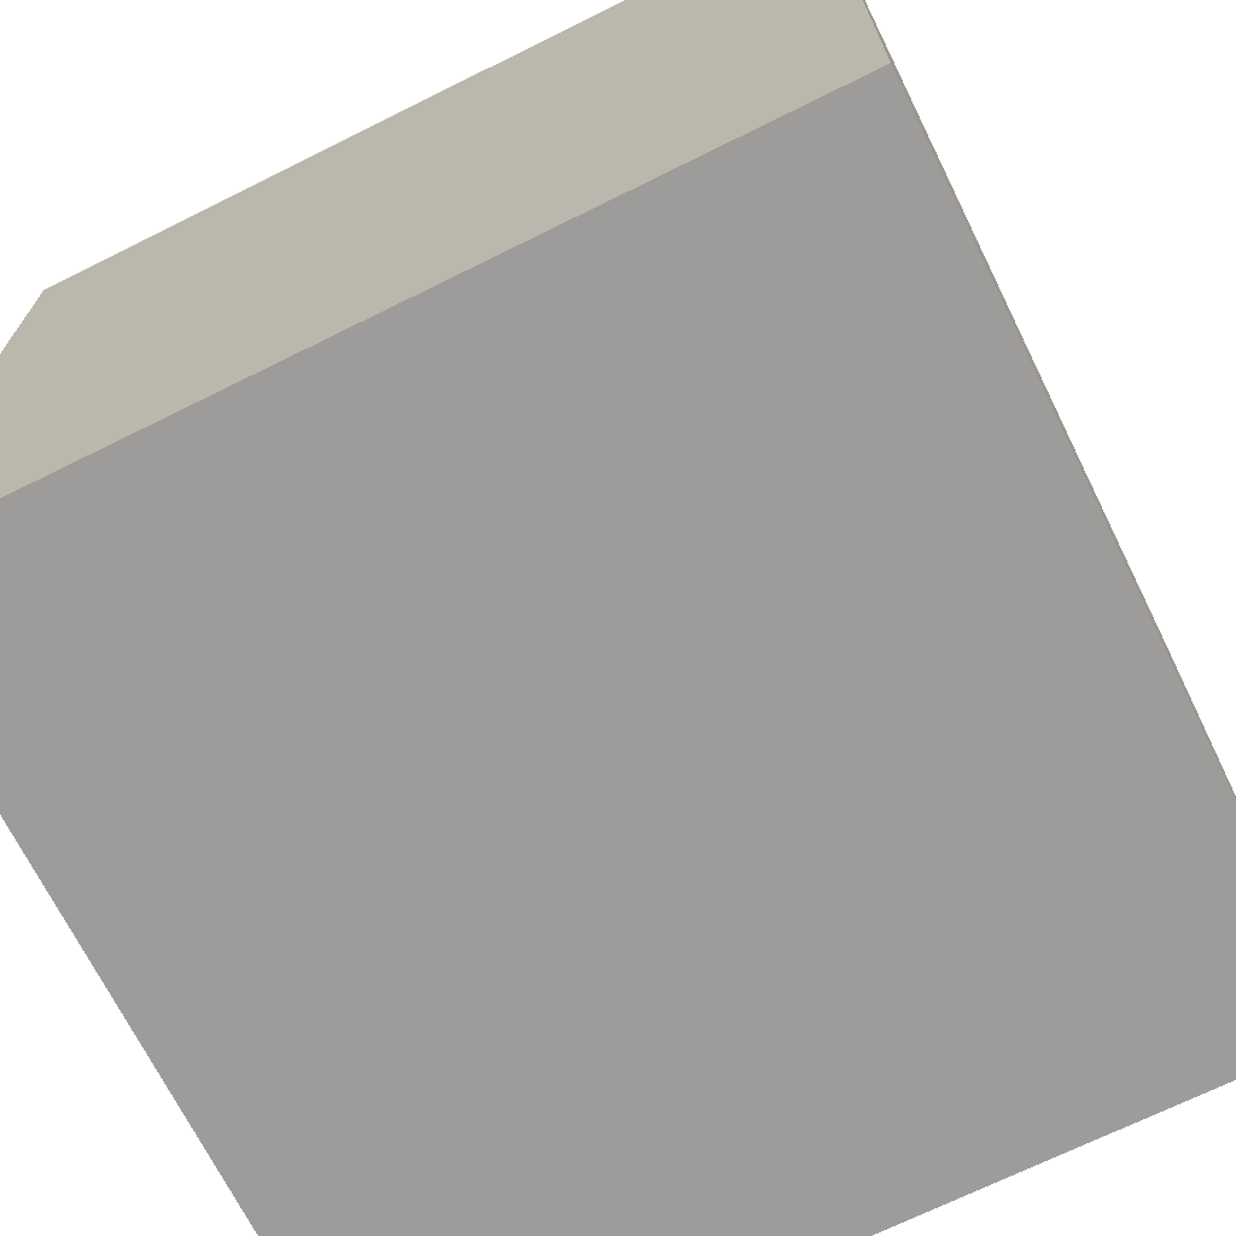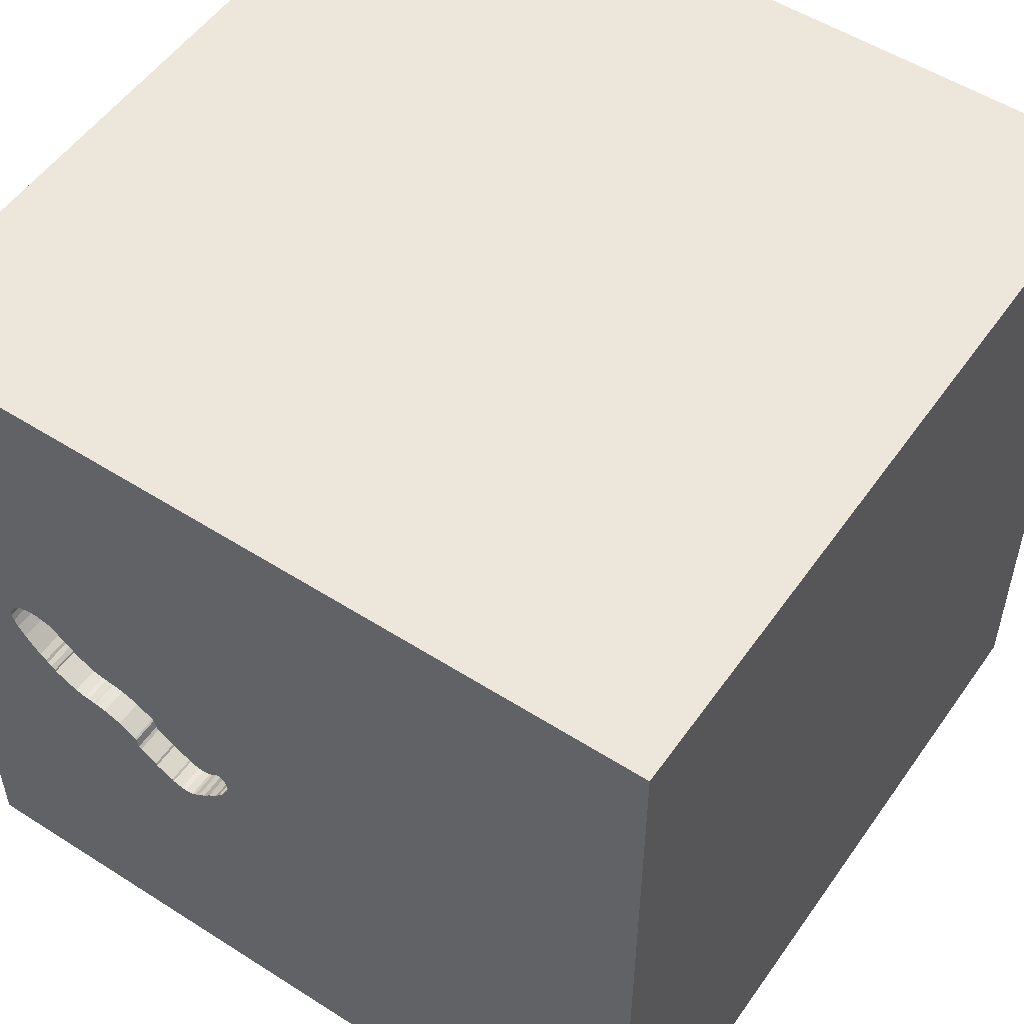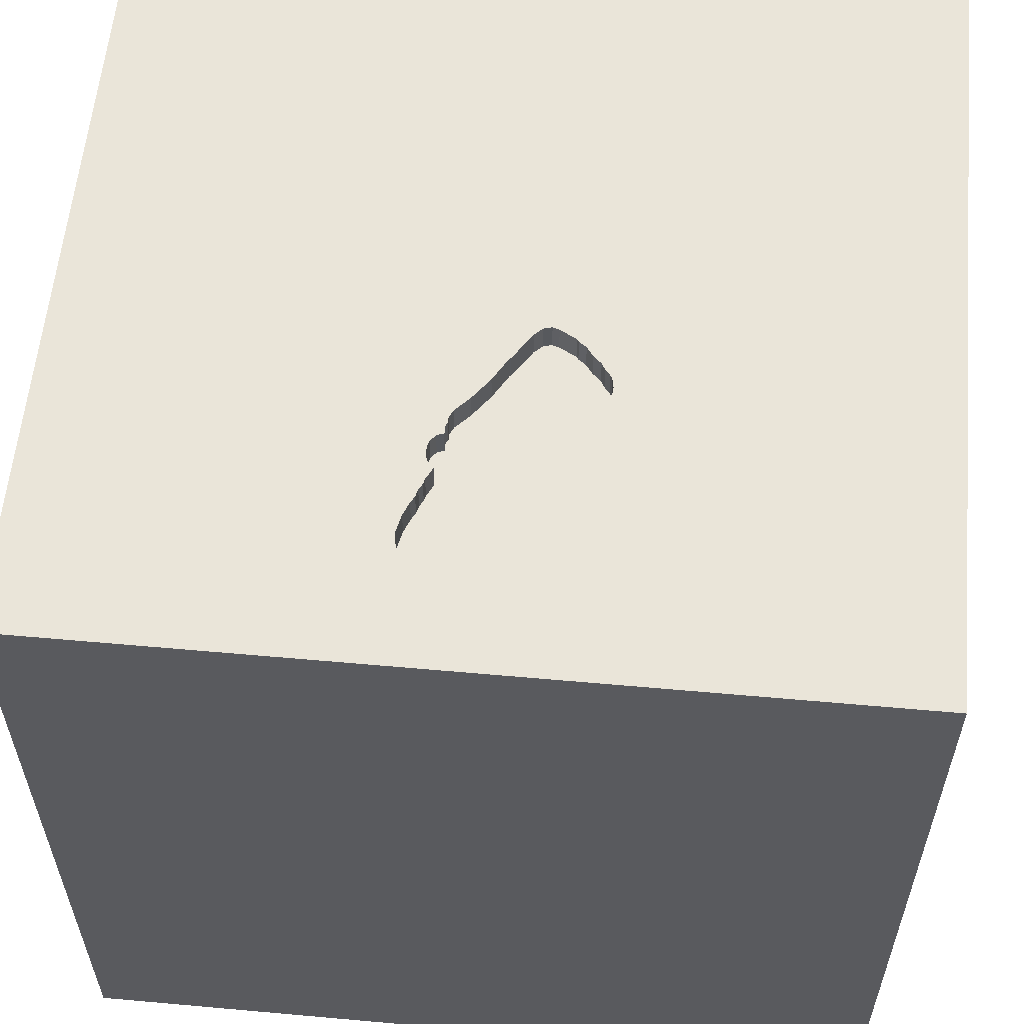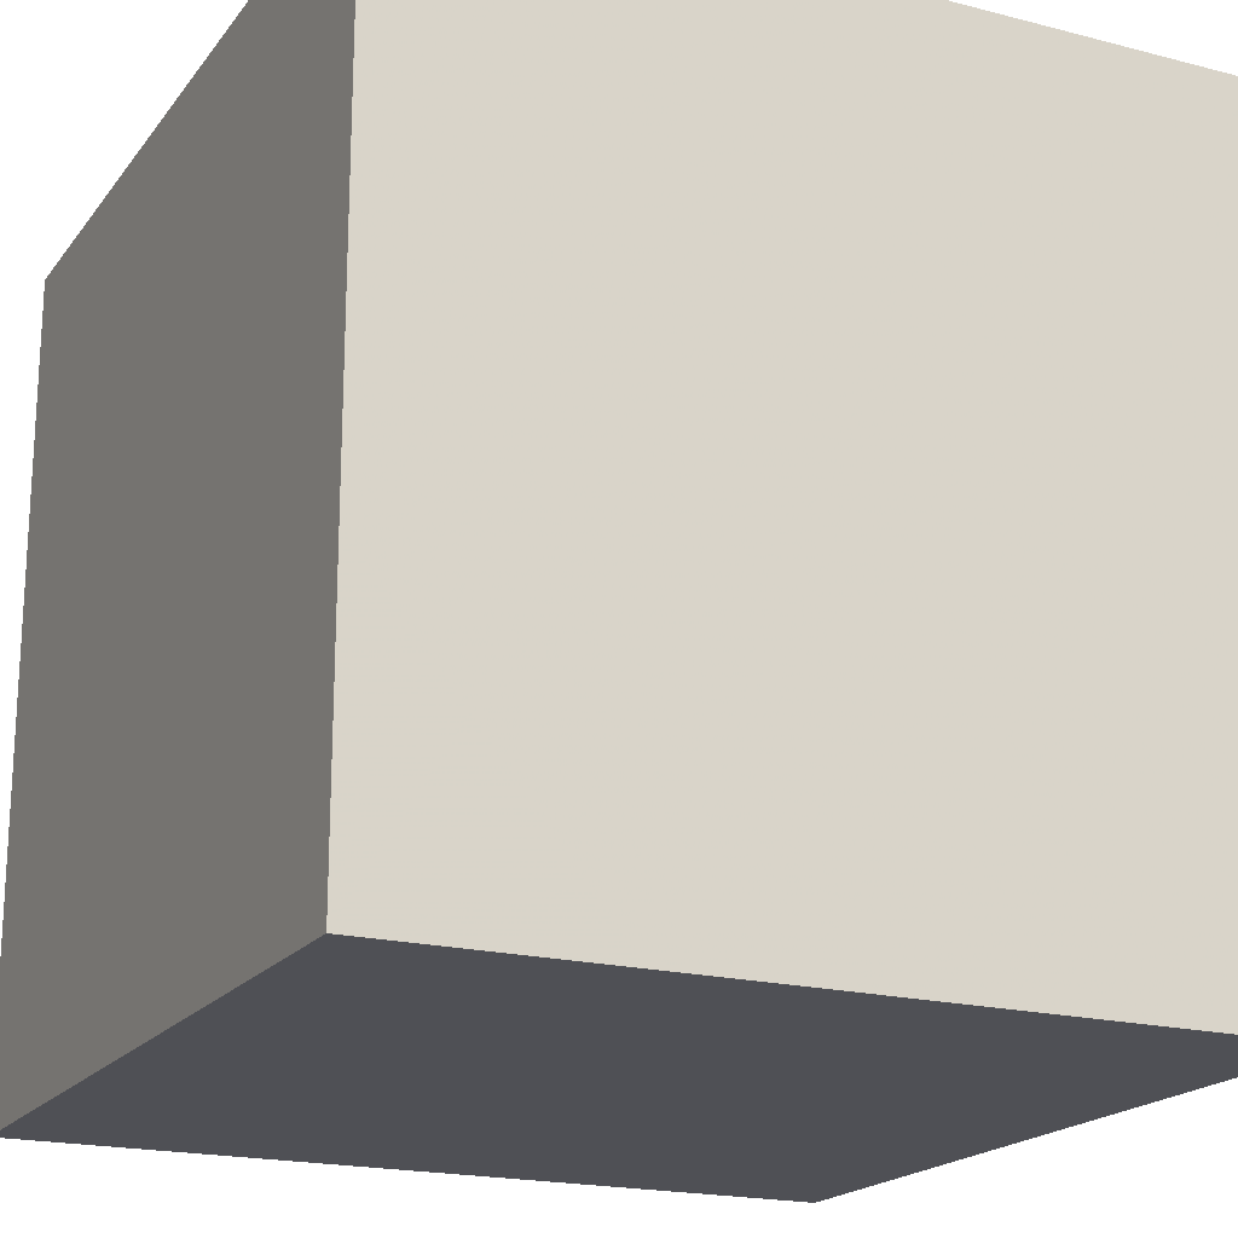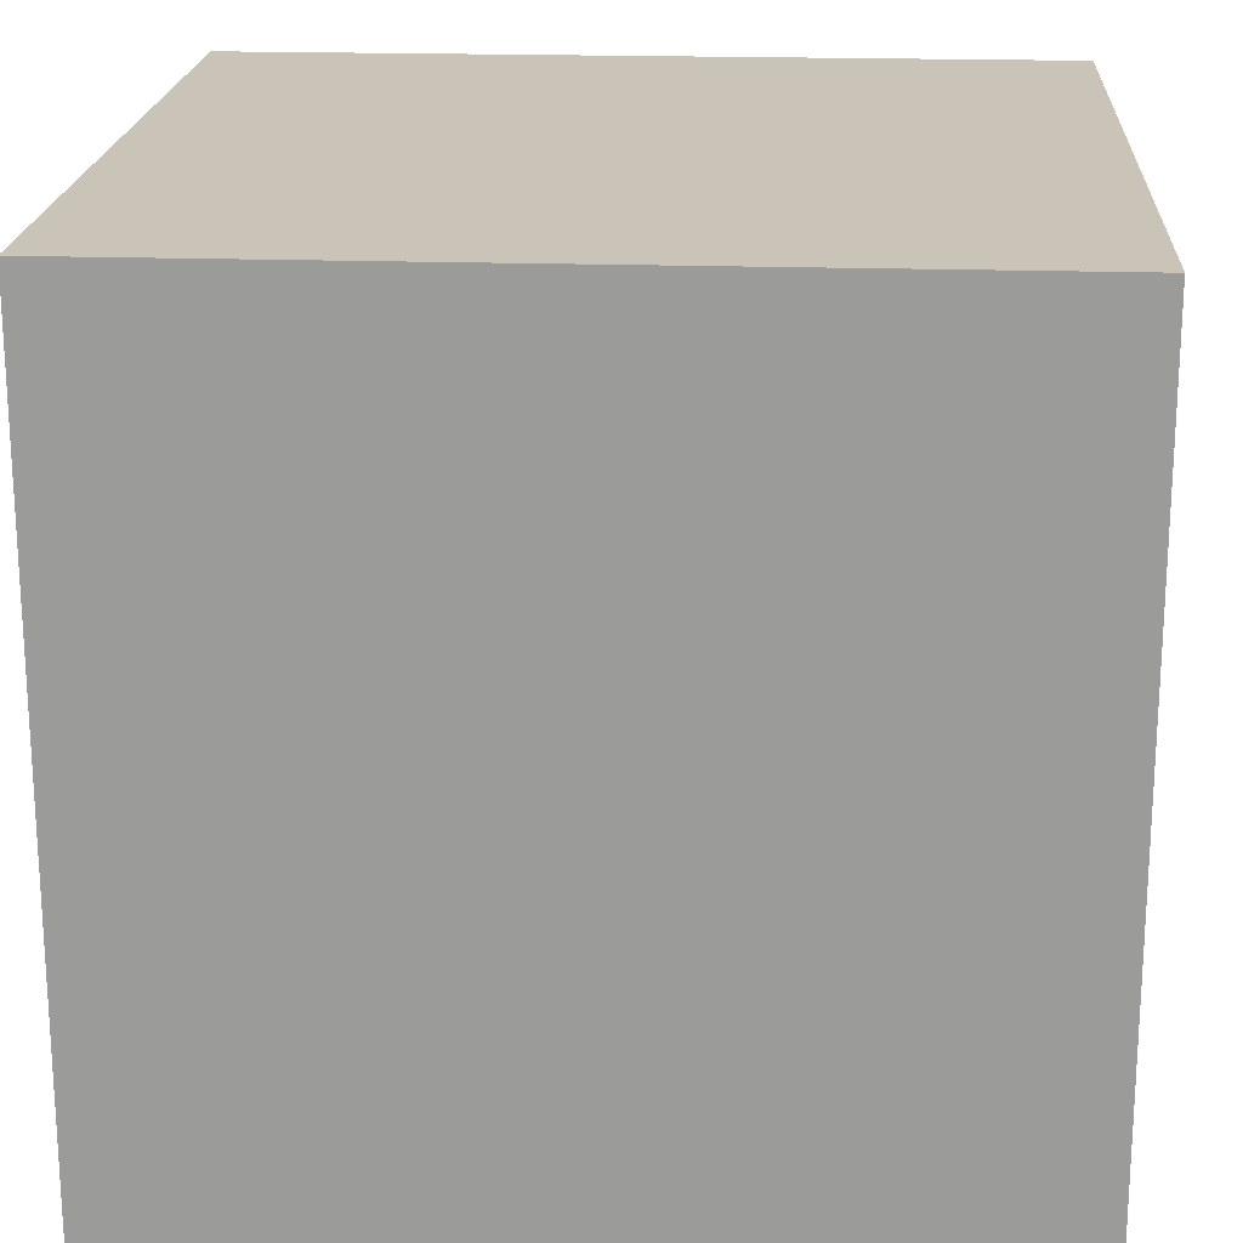
<metadata>
{"format":"obj","ext":"obj","renderer":"f3d","projection":"perspective","resolution":1024,"background":"white","views":[{"elev":-70.0,"azim":-63.6,"up":"+Z"},{"elev":53.2,"azim":-145.7,"up":"+Z"},{"elev":58.3,"azim":95.3,"up":"+Y"},{"elev":-19.4,"azim":-25.8,"up":"+Y"},{"elev":19.9,"azim":93.5,"up":"+Z"}]}
</metadata>
<code>
o shoe_58
v 0.2749 1.5 -0.269
v 0.2137 1.5 -0.1758
v 0.2137 1.4 -0.1758
v 0.7518 1.5 0.201
v 0.6232 1.5 0.1569
v 0.6232 1.4 0.1569
v 0.6189 1.5 -0.2588
v 1.137 1.5 0.1093
v 0.392 1.5 -0.3608
v 0.8263 1.5 0.1976
v 0.8263 1.4 0.1976
v 0.8615 1.5 -0.1191
v 0.5075 1.5 0.08561
v 0.5075 1.4 0.08561
v 0.2749 1.4 -0.269
v 0.6512 1.5 0.1576
v 0.6512 1.4 0.1576
v 0.2409 1.5 -0.09348
v 0.2409 1.4 -0.09348
v 0.2136 1.5 -0.1222
v 0.2136 1.4 -0.1222
v -0.6755 0.4688 -1.5
v -0.4948 1.224 1.5
v -0.9115 -0.5208 1.5
v -0.7812 -1.5 -0.1823
v -1.042 -1.5 -0.5729
v -0.2962 1.5 -0.3044
v -0.918 1.5 -1.016
v -0.6755 -1.003 -1.5
v 0.6278 1.5 -0.2472
v 0.6278 1.4 -0.2472
v 0.7716 1.5 0.178
v 0.7716 1.4 0.178
v 1.11 1.5 0.06854
v 1.145 1.5 0.1278
v 0.3646 -1.042 1.5
v 1.025 0.568 -1.5
v 0.1823 0.4818 1.5
v 0.5729 -0.2865 1.5
v 0.1042 1.198 -1.5
v -0.01302 0.9896 1.5
v 0.2083 -1.5 0.5469
v 0.4687 -1.5 -0
v -0.01302 -1.5 1.276
v 0.4948 -1.5 -0.3776
v -0.1302 -1.5 -1.5
v 0.1562 -1.5 -1.198
v 0.1302 -1.5 1.5
v 0.3125 1.5 -0.9635
v 0.7031 1.5 0.8496
v 0.2894 1.5 -0.06186
v -0.1302 1.5 -1.5
v -0.1042 1.5 1.5
v 0.3421 1.5 -0.02441
v 0.6624 -0.9408 -1.5
v 1.156 1.5 0.1898
v 1.156 1.4 0.1898
v 0.9021 1.5 -0.1078
v 0.9021 1.4 -0.1078
v 0.4682 1.5 0.05611
v 1.027 1.5 0.2687
v 1.027 1.4 0.2687
v -0.2083 -1.146 1.5
v -0.05208 -0 1.5
v -0.1823 -0.4688 1.5
v -0.07812 -1.5 -0.01302
v -0.1823 -1.5 -0.599
v 0.6593 1.5 0.1813
v 0.6593 1.4 0.1813
v 0.7059 1.5 -0.1602
v 0.7518 1.4 0.201
v 1.006 1.5 -0.03732
v 1.006 1.4 -0.03732
v 1.029 1.5 -0.01747
v 1.029 1.4 -0.01747
v 0.7406 1.5 0.2039
v 1.237 -0.651 1.5
v 1.25 0.2083 1.5
v 1.068 -1.5 0.1823
v 1.5 -1.5 1.5
v 1.016 -1.5 -0.4688
v 1.042 -1.5 0.625
v 1.5 1.5 1.5
v 1.146 1.5 -0.3906
v 1.289 1.5 0.3581
v 1.198 0.8594 1.5
v 0.5873 1.5 0.1483
v 1.157 1.5 0.1656
v 0.3587 1.5 -0.3363
v 0.4849 1.5 -0.3472
v 0.4849 1.4 -0.3472
v 0.7828 1.5 0.1752
v 0.7295 1.5 0.2068
v 0.7295 1.4 0.2068
v 1.053 1.5 3.7e-05
v 0.9418 1.5 -0.08584
v 0.3421 1.4 -0.02441
v 1.106 1.5 0.2522
v 1.106 1.4 0.2522
v 0.5193 1.5 -0.3285
v 0.8455 1.5 0.2026
v 0.5518 1.5 -0.3109
v 0.5518 1.4 -0.3109
v 0.5561 1.5 -0.3021
v 0.5561 1.4 -0.3021
v 0.4288 1.5 0.02661
v 0.4288 1.4 0.02661
v 1.11 1.4 0.06854
v 0.7052 1.5 0.2052
v 1.151 1.5 0.1395
v 1.151 1.4 0.1395
v 0.8665 1.5 0.215
v 0.7723 1.5 -0.1337
v 0.7723 1.4 -0.1337
v 1.157 1.4 0.1656
v 0.6408 1.5 -0.2049
v 0.5336 1.5 0.1103
v 0.7052 1.4 0.2052
v 1.06 1.5 0.2661
v 1.06 1.4 0.2661
v 0.3257 1.5 -0.3125
v 0.9175 1.5 0.2356
v 0.9175 1.4 0.2356
v -0.4687 0.4297 1.5
v -0.625 -0.1562 1.5
v -0.5469 -1.5 0.5208
v -0.638 -1.5 0.9896
v -0.4687 -1.5 -1.237
v -0.4557 1.5 1.224
v -1.5 -0.8073 1.198
v -1.5 -0.625 0.625
v -1.5 -0.8594 -1.198
v -1.5 0.4167 0.1562
v -1.5 0.2214 1.172
v -1.5 0.638 -0.6445
v -1.5 0.4427 0.6641
v -1.5 0.1302 -1.5
v -1.5 0.4427 -1.25
v -1.5 0.1042 1.5
v -1.5 0.02604 -0.7812
v -1.5 -0 0.4687
v -1.5 0 -0.1562
v -1.5 -0.2083 -1.25
v -1.5 1.172 0.6185
v -1.5 1.25 -0.3906
v -1.5 1.5 -1.5
v -1.5 -0.4687 0.1562
v -1.5 -0.4427 -0.6315
v -1.5 -1.5 0.2083
v -1.5 -1.5 1.5
v -1.5 -1.5 -1.5
v -1.5 1.5 0.1042
v -1.5 -1.224 0.4427
v -1.5 -1.198 -0.1823
v -1.5 -1.198 -0.625
v -1.5 -0.3646 1.198
v -1.5 0.8333 -0.1562
v -1.5 1.5 1.5
v 0.3412 1.5 -0.02813
v 1.13 1.5 0.2343
v 1.13 1.4 0.2343
v 0.3781 1.5 -0.3533
v 0.3781 1.4 -0.3533
v 0.3214 1.5 -0.3078
v 0.7341 1.5 -0.149
v 0.4423 1.5 -0.3659
v 0.4423 1.4 -0.3659
v 0.625 1.042 1.5
v 0.625 -1.5 -1.042
v 0.651 -1.5 1.198
v 1.5 -1.5 -1.5
v 1.5 1.5 -1.5
v 0.7828 1.4 0.1752
v 0.8456 1.5 -0.119
v 0.8456 1.4 -0.119
v 0.6837 1.5 0.1988
v 0.392 1.4 -0.3608
v 0.3412 1.4 -0.02813
v 0.4792 1.5 -0.3536
v 0.4792 1.4 -0.3536
v 0.9967 1.5 0.2617
v 0.7059 1.4 -0.1602
v 1.5 -0.9635 -0.8105
v 1.5 -1.051 0.4671
v 1.5 0.1562 0.01302
v 1.5 0.9798 -0.8464
v 1.5 0.1042 -1.5
v 1.5 0.006511 -0.9115
v 1.5 -0.1302 1.5
v 1.5 -1.5 0.1302
v 1.5 0.8887 0.9294
v 1.5 1.5 -0.1302
v 1.5 -0.08464 1.165
v 0.3082 1.5 -0.2935
v 0.4241 1.5 -0.3672
v -1.25 -0.4297 1.5
v -1.198 0.3906 1.5
v -1.1 -0.1953 -1.5
v -1.146 -1.5 0.1823
v -1.198 -1.5 0.625
v -1.224 1.5 0.5013
v 0.8143 1.5 -0.1248
v 0.8143 1.4 -0.1248
v 0.9396 1.5 0.2443
v 0.8941 1.5 0.2218
v 0.8941 1.4 0.2218
v 0.5602 1.5 0.1355
v 0.5602 1.4 0.1355
v 0.6351 1.5 -0.2114
v 0.9901 1.5 -0.0591
v 0.9901 1.4 -0.0591
v 0.6553 1.5 0.1695
v 0.5873 1.4 0.1483
v 0.4241 1.4 -0.3672
v 0.6465 1.5 0.1548
v 0.6465 1.4 0.1548
v 0.8615 1.4 -0.1191
v 0.992 1.5 -0.05166
v 0.8337 1.5 -0.1228
v 0.3587 1.4 -0.3363
v 0.8333 -1.042 1.5
v 0.8333 0.2083 1.5
v 0.6351 1.4 -0.2114
v 0.2059 1.5 -0.1519
v 0.2059 1.4 -0.1519
v 0.6837 1.4 0.1988
v 0.992 1.4 -0.05166
v 0.3346 1.5 -0.3222
v 0.3346 1.4 -0.3222
v 0.8455 1.4 0.2026
v 0.6189 1.4 -0.2588
v 0.9661 1.5 0.2547
v 0.9661 1.4 0.2547
v 0.6092 1.5 0.1486
v 0.6092 1.4 0.1486
v 0.762 1.5 0.1944
v 0.762 1.4 0.1944
v 0.6408 1.4 -0.2049
v 0.8218 1.5 -0.1267
v 0.8218 1.4 -0.1267
v 0.2458 1.5 -0.2357
v 0.2458 1.4 -0.2357
v 1.137 1.4 0.1093
v 0.256 1.5 -0.2423
v 0.256 1.4 -0.2423
v 0.9058 1.5 0.2287
v 0.9898 1.5 0.2602
v 0.3082 1.4 -0.2935
v 1.053 1.4 3.6e-05
v 0.8665 1.4 0.215
v 1.022 1.5 -0.02767
v 1.022 1.4 -0.02767
f 139 130 150
f 153 149 150
f 196 139 150
f 149 200 150
f 130 153 150
f 139 156 130
f 130 131 153
f 127 48 150
f 48 63 150
f 150 24 196
f 149 199 200
f 127 44 48
f 139 134 156
f 200 127 150
f 156 131 130
f 63 24 150
f 153 154 149
f 63 65 24
f 196 197 139
f 154 151 149
f 200 126 127
f 131 147 153
f 151 199 149
f 199 126 200
f 48 36 63
f 134 131 156
f 147 154 153
f 151 26 199
f 65 125 24
f 125 196 24
f 134 141 131
f 154 155 151
f 126 44 127
f 158 134 139
f 199 25 126
f 126 42 44
f 44 170 48
f 80 36 48
f 36 65 63
f 197 158 139
f 26 25 199
f 170 80 48
f 80 221 36
f 141 147 131
f 125 197 196
f 134 136 141
f 147 148 154
f 25 66 126
f 66 42 126
f 65 64 125
f 125 124 197
f 158 136 134
f 148 155 154
f 141 142 147
f 155 132 151
f 42 170 44
f 64 124 125
f 124 158 197
f 136 133 141
f 80 77 221
f 36 39 65
f 124 23 158
f 133 142 141
f 142 148 147
f 148 132 155
f 26 67 25
f 25 67 66
f 42 82 170
f 221 39 36
f 39 64 65
f 158 144 136
f 82 80 170
f 64 38 124
f 66 43 42
f 136 144 133
f 142 140 148
f 221 77 39
f 151 128 26
f 26 128 67
f 42 79 82
f 39 38 64
f 38 41 124
f 41 23 124
f 144 157 133
f 133 135 142
f 148 143 132
f 43 79 42
f 135 140 142
f 66 45 43
f 67 45 66
f 129 201 158
f 157 135 133
f 140 143 148
f 143 151 132
f 77 222 39
f 222 38 39
f 158 152 144
f 144 145 157
f 198 29 151
f 128 47 67
f 193 80 184
f 80 189 77
f 77 78 222
f 23 53 158
f 201 152 158
f 151 46 128
f 43 81 79
f 82 190 80
f 193 189 80
f 129 158 53
f 27 201 129
f 143 137 151
f 29 46 151
f 47 45 67
f 45 81 43
f 79 190 82
f 184 80 190
f 152 145 144
f 198 151 137
f 189 78 77
f 222 168 38
f 168 41 38
f 41 53 23
f 140 138 143
f 22 29 198
f 46 47 128
f 47 169 45
f 169 81 45
f 185 193 184
f 54 27 129
f 145 135 157
f 135 138 140
f 55 46 29
f 222 86 168
f 51 27 54
f 27 28 201
f 146 138 135
f 138 137 143
f 78 86 222
f 28 152 201
f 22 198 137
f 81 190 79
f 191 193 185
f 50 129 53
f 27 51 18
f 145 146 135
f 37 29 22
f 169 171 81
f 183 184 190
f 168 53 41
f 54 129 50
f 27 18 20
f 27 20 224
f 27 224 2
f 241 244 1
f 241 1 27
f 27 2 241
f 37 55 29
f 46 169 47
f 191 189 193
f 189 83 78
f 117 54 50
f 159 51 54
f 121 1 194
f 194 164 121
f 49 27 1
f 46 171 169
f 81 171 190
f 188 185 184
f 191 83 189
f 83 86 78
f 117 13 60
f 60 106 54
f 54 117 60
f 1 121 228
f 49 1 228
f 228 89 162
f 49 228 162
f 179 90 100
f 49 162 9
f 179 100 49
f 49 9 195
f 166 179 49
f 49 195 166
f 152 146 145
f 138 146 137
f 55 171 46
f 183 190 171
f 186 185 188
f 86 83 168
f 168 83 53
f 50 68 212
f 207 117 50
f 5 234 87
f 87 207 50
f 50 212 16
f 16 215 5
f 5 87 50
f 50 16 5
f 100 84 49
f 28 146 152
f 22 137 146
f 50 53 83
f 50 93 109
f 176 68 50
f 50 109 176
f 84 100 102
f 172 49 84
f 40 37 22
f 188 184 183
f 50 101 10
f 76 93 50
f 4 76 50
f 50 10 92
f 236 4 50
f 50 92 32
f 50 32 236
f 30 209 84
f 102 104 7
f 7 30 84
f 84 102 7
f 186 191 185
f 246 205 112
f 50 204 122
f 122 246 112
f 112 101 50
f 50 122 112
f 165 84 209
f 165 209 116
f 116 70 165
f 50 247 232
f 50 232 204
f 84 165 113
f 49 28 27
f 181 247 50
f 181 50 85
f 61 181 85
f 85 56 160
f 119 61 85
f 85 160 98
f 85 98 119
f 58 96 84
f 239 219 174
f 113 202 239
f 12 58 84
f 84 113 239
f 239 174 12
f 84 239 12
f 85 8 35
f 85 35 110
f 88 56 85
f 85 110 88
f 84 8 85
f 52 28 49
f 52 40 22
f 172 37 40
f 192 191 186
f 83 85 50
f 192 84 85
f 251 74 95
f 251 95 84
f 84 96 210
f 210 218 72
f 72 251 84
f 84 210 72
f 172 52 49
f 52 146 28
f 52 22 146
f 172 40 52
f 187 55 37
f 187 188 183
f 172 186 188
f 172 192 186
f 192 83 191
f 192 85 83
f 34 8 84
f 84 95 34
f 172 84 192
f 172 187 37
f 187 171 55
f 187 183 171
f 172 188 187
f 230 173 11
f 227 173 230
f 230 11 101
f 92 10 11
f 11 173 92
f 59 173 227
f 73 227 230
f 10 101 11
f 173 59 175
f 227 211 59
f 72 218 227
f 227 73 72
f 73 230 206
f 101 112 250
f 250 230 101
f 173 33 92
f 203 173 175
f 59 217 175
f 218 210 211
f 211 227 218
f 59 211 96
f 96 58 59
f 206 75 73
f 206 230 250
f 32 92 33
f 173 114 33
f 203 114 173
f 175 240 203
f 58 12 217
f 217 59 58
f 12 174 175
f 175 217 12
f 210 96 211
f 73 252 72
f 249 75 206
f 73 75 252
f 112 205 206
f 206 250 112
f 33 237 32
f 114 17 33
f 114 203 113
f 219 239 240
f 240 175 219
f 203 240 202
f 174 219 175
f 251 72 252
f 95 74 75
f 75 249 95
f 123 249 206
f 74 251 252
f 252 75 74
f 205 246 206
f 236 32 237
f 71 237 33
f 114 216 17
f 33 17 118
f 202 113 203
f 113 165 114
f 239 202 240
f 249 123 108
f 246 122 123
f 123 206 246
f 4 236 237
f 237 71 4
f 71 33 94
f 182 216 114
f 17 216 16
f 33 118 94
f 118 17 226
f 182 114 165
f 165 70 182
f 34 95 249
f 249 108 34
f 123 233 108
f 123 122 204
f 76 4 71
f 71 94 76
f 235 216 182
f 215 16 216
f 16 212 17
f 94 118 109
f 109 93 94
f 118 226 109
f 69 226 17
f 204 232 233
f 233 123 204
f 108 233 62
f 93 76 94
f 6 216 235
f 235 182 14
f 5 215 216
f 216 6 5
f 69 17 212
f 212 68 69
f 176 109 226
f 226 69 176
f 70 116 238
f 238 182 70
f 108 243 34
f 233 232 247
f 247 181 233
f 108 62 243
f 181 61 62
f 62 233 181
f 234 5 6
f 6 235 234
f 235 14 208
f 14 182 238
f 68 176 69
f 8 34 243
f 243 62 120
f 61 119 62
f 213 235 208
f 117 207 208
f 208 14 117
f 107 14 238
f 116 209 223
f 223 238 116
f 243 111 35
f 35 8 243
f 120 111 243
f 120 62 119
f 87 234 235
f 235 213 87
f 207 87 213
f 213 208 207
f 117 14 13
f 60 13 14
f 14 107 60
f 238 223 107
f 209 30 223
f 111 110 35
f 99 111 120
f 119 98 120
f 106 60 107
f 107 223 178
f 31 223 30
f 111 115 110
f 111 99 161
f 99 120 98
f 107 97 106
f 107 178 97
f 223 105 178
f 231 223 31
f 88 110 115
f 115 111 57
f 57 111 161
f 98 160 161
f 161 99 98
f 54 106 97
f 159 54 97
f 97 178 159
f 223 231 105
f 178 105 248
f 30 7 231
f 231 31 30
f 115 57 88
f 57 161 56
f 160 56 161
f 7 104 105
f 105 231 7
f 245 178 248
f 91 248 105
f 56 88 57
f 178 19 51
f 51 159 178
f 104 102 105
f 245 19 178
f 15 245 248
f 220 248 91
f 105 103 91
f 19 18 51
f 103 105 102
f 19 245 3
f 1 244 245
f 245 15 1
f 194 1 15
f 15 248 194
f 248 220 229
f 91 167 220
f 100 90 91
f 91 103 100
f 19 21 18
f 103 102 100
f 19 3 21
f 245 242 3
f 248 229 164
f 164 194 248
f 89 228 229
f 229 220 89
f 91 180 167
f 214 220 167
f 20 18 21
f 225 21 3
f 244 241 242
f 242 245 244
f 3 242 2
f 229 228 121
f 121 164 229
f 90 179 180
f 180 91 90
f 179 166 167
f 167 180 179
f 220 214 163
f 214 167 195
f 21 225 20
f 2 224 225
f 225 3 2
f 241 2 242
f 162 89 220
f 220 163 162
f 166 195 167
f 163 214 177
f 195 9 214
f 224 20 225
f 163 177 162
f 177 214 9
f 9 162 177

</code>
